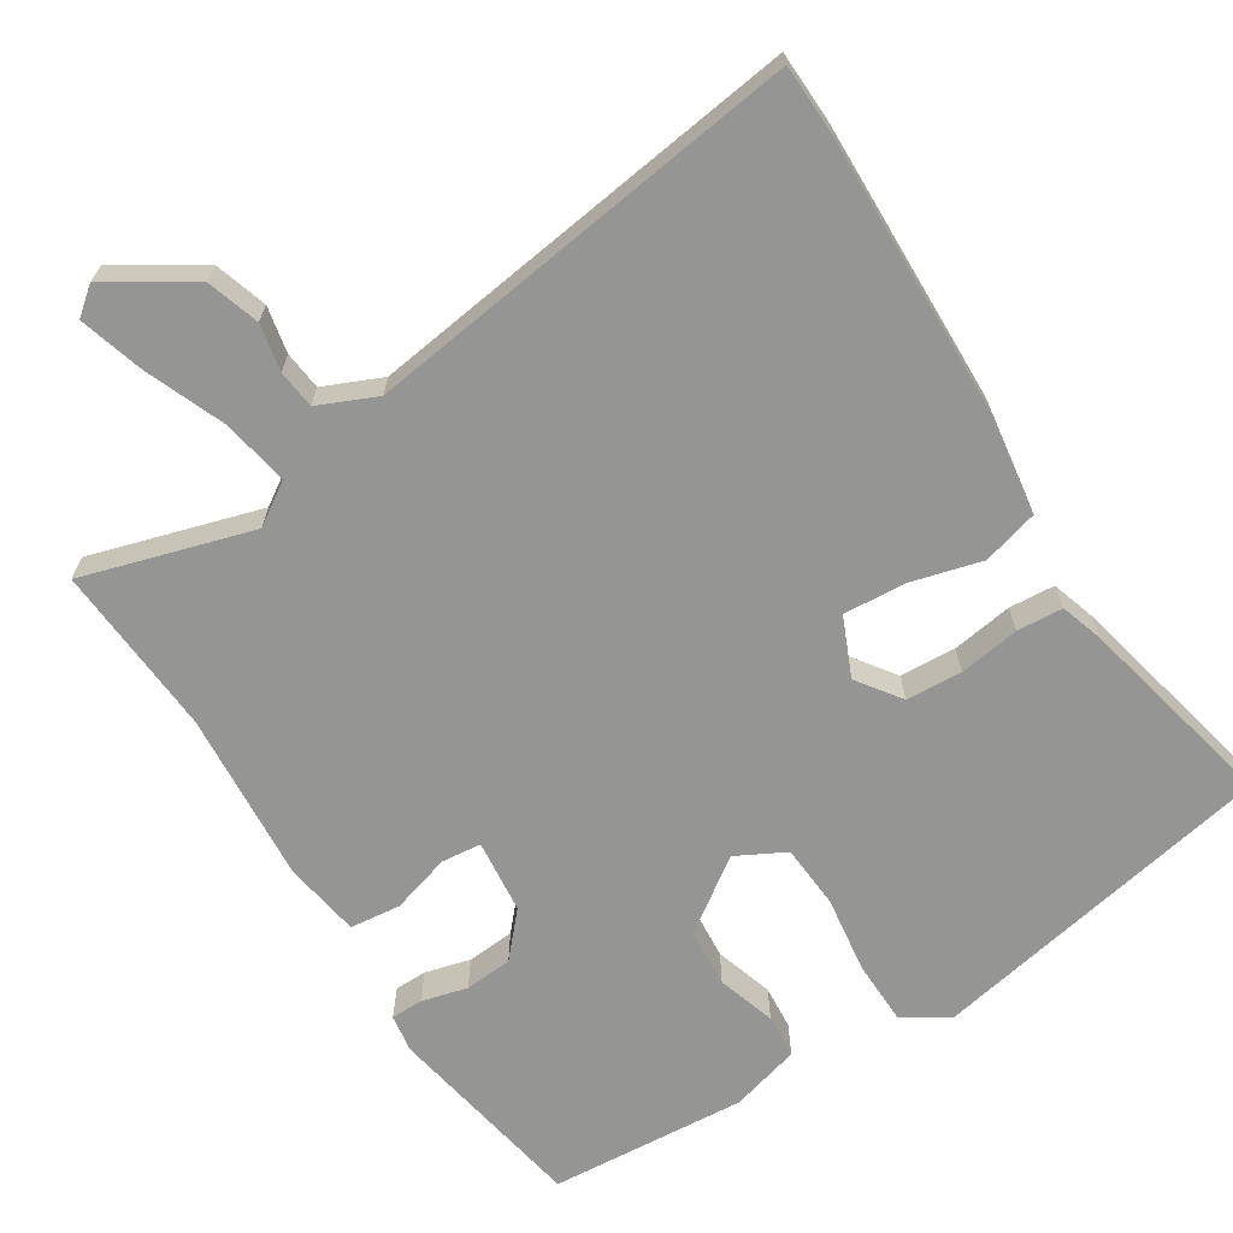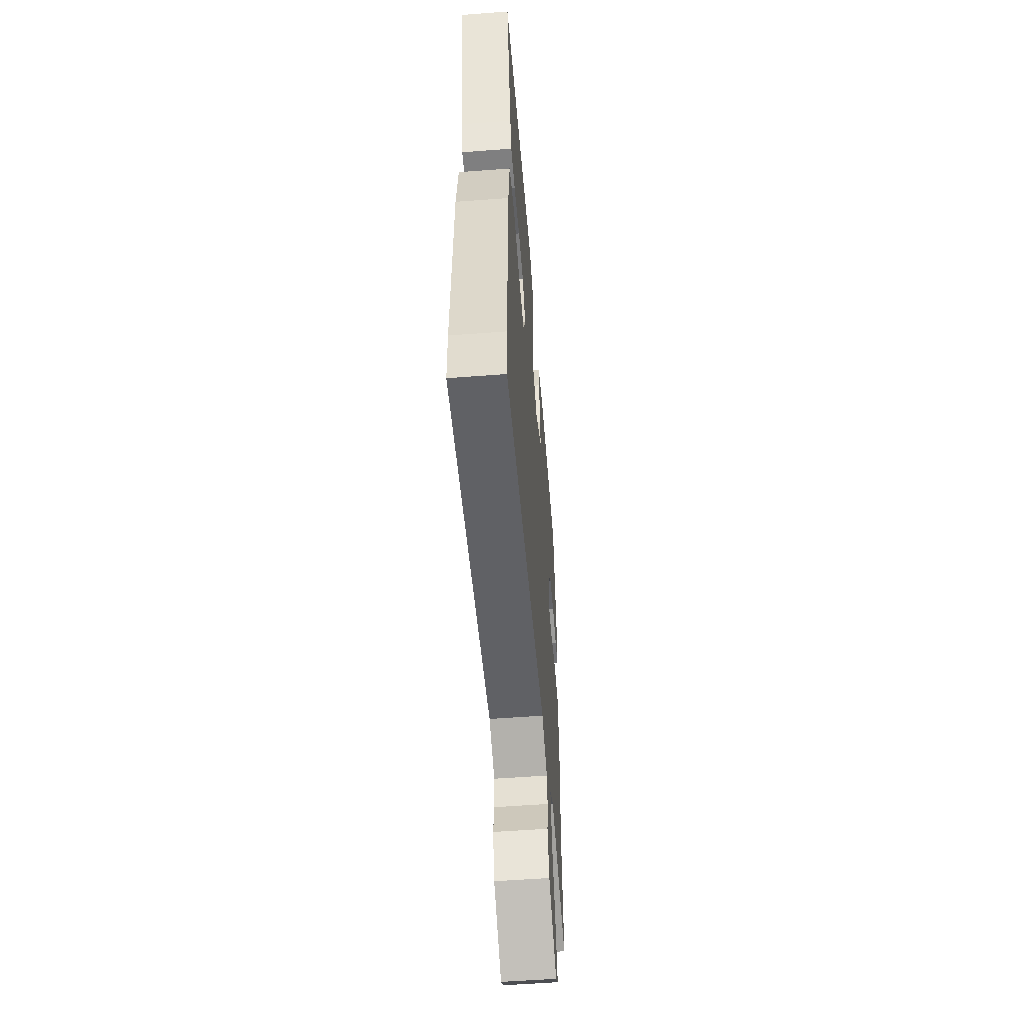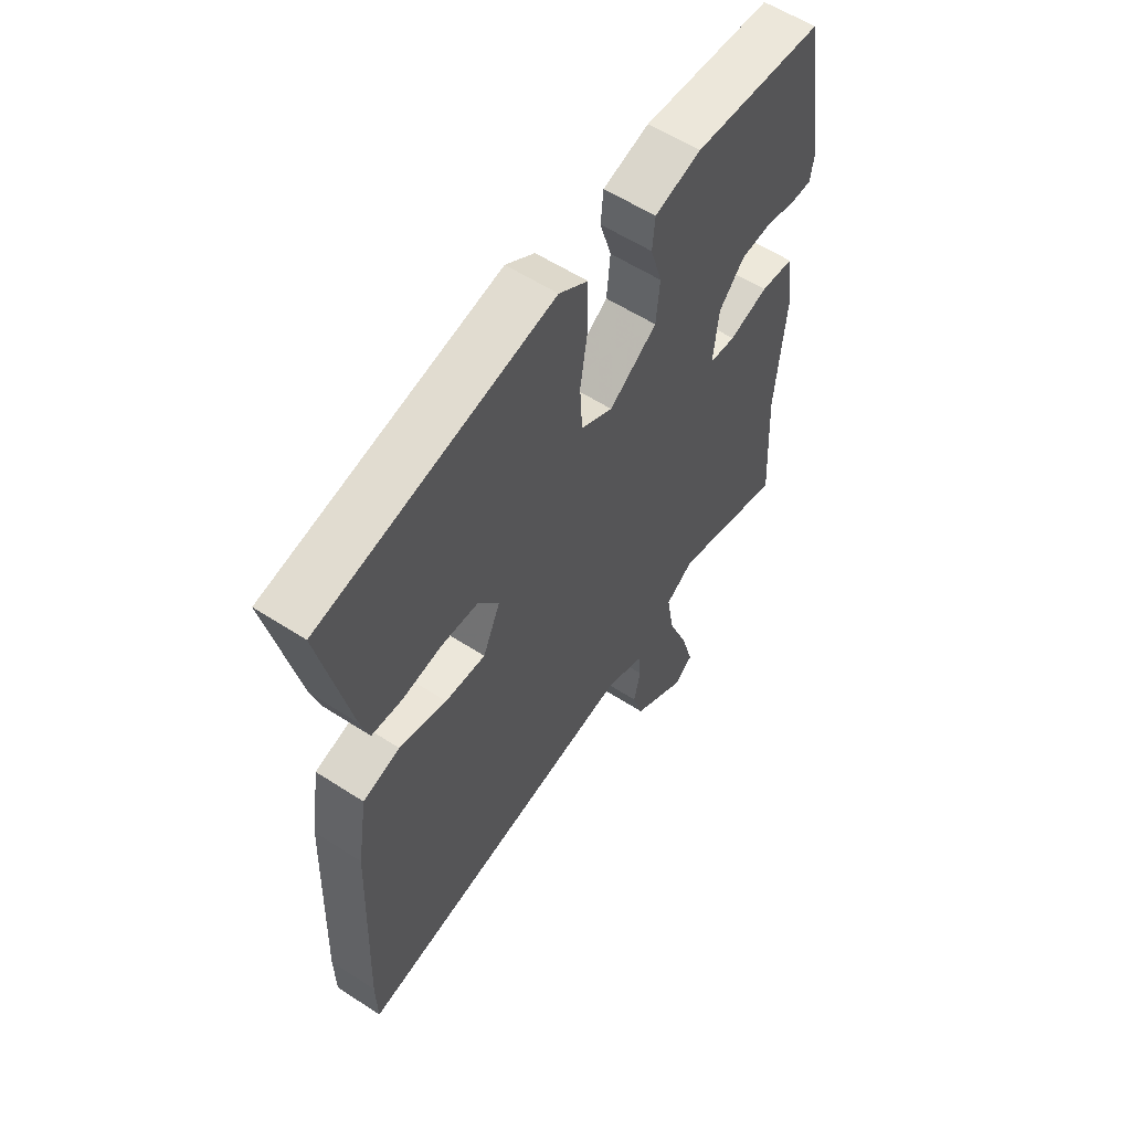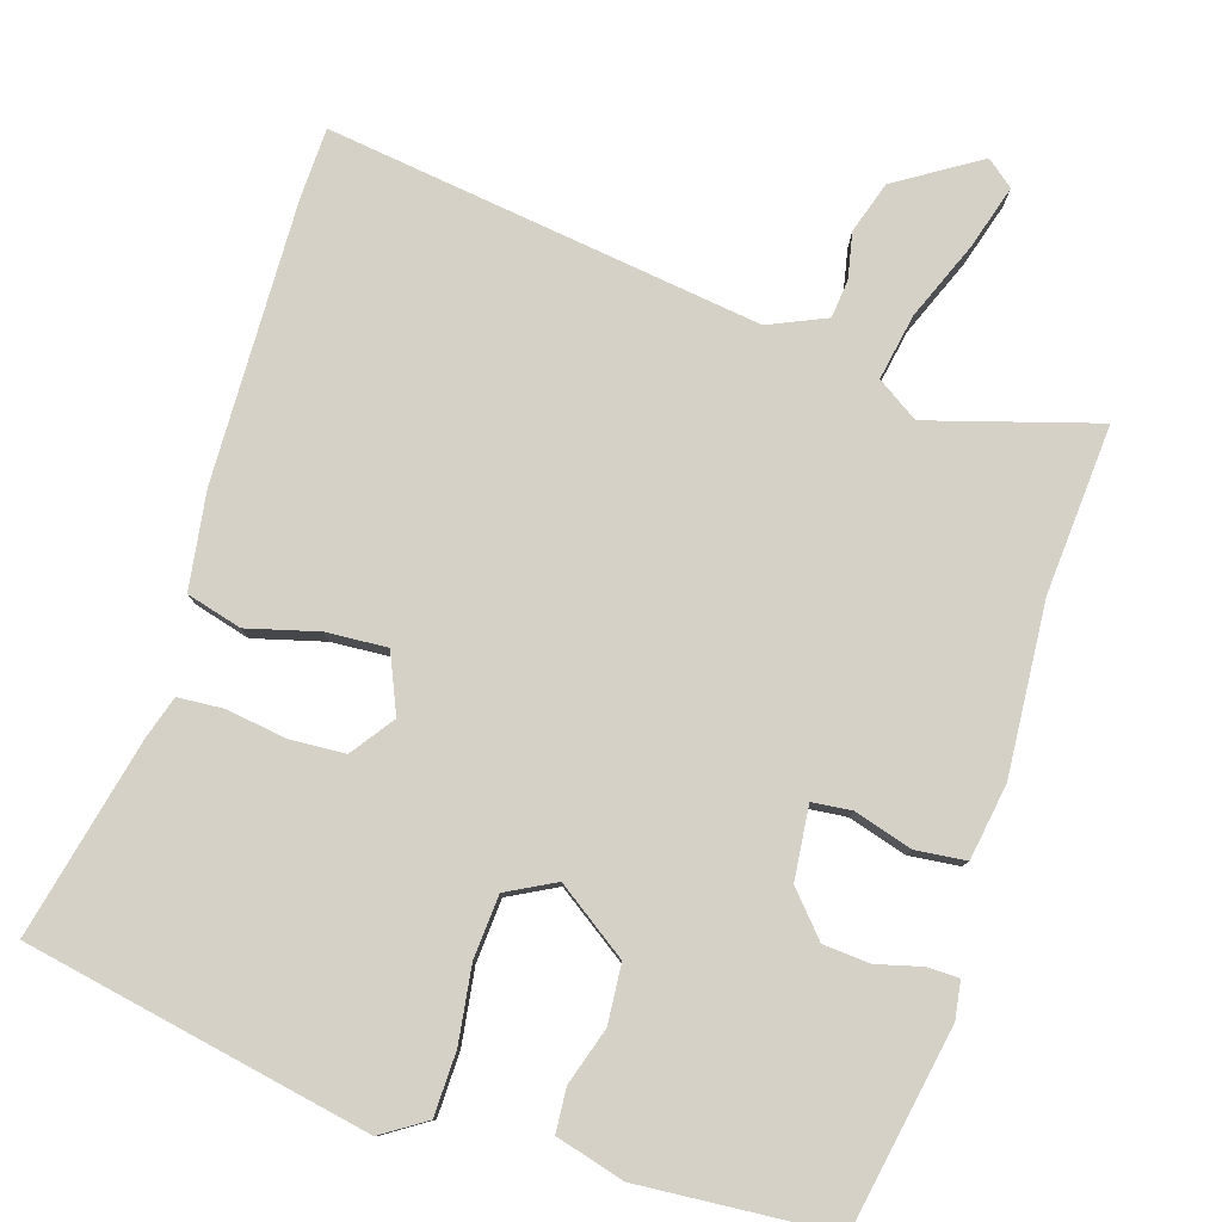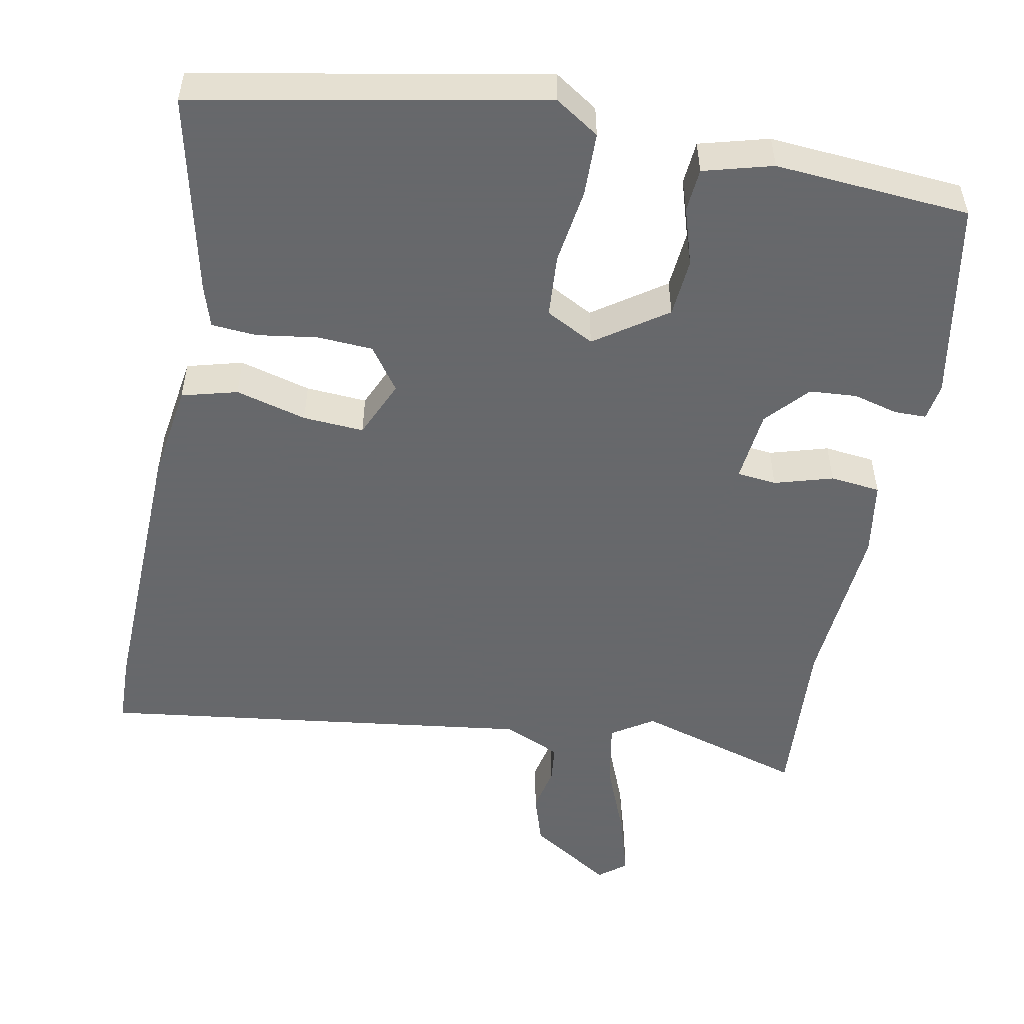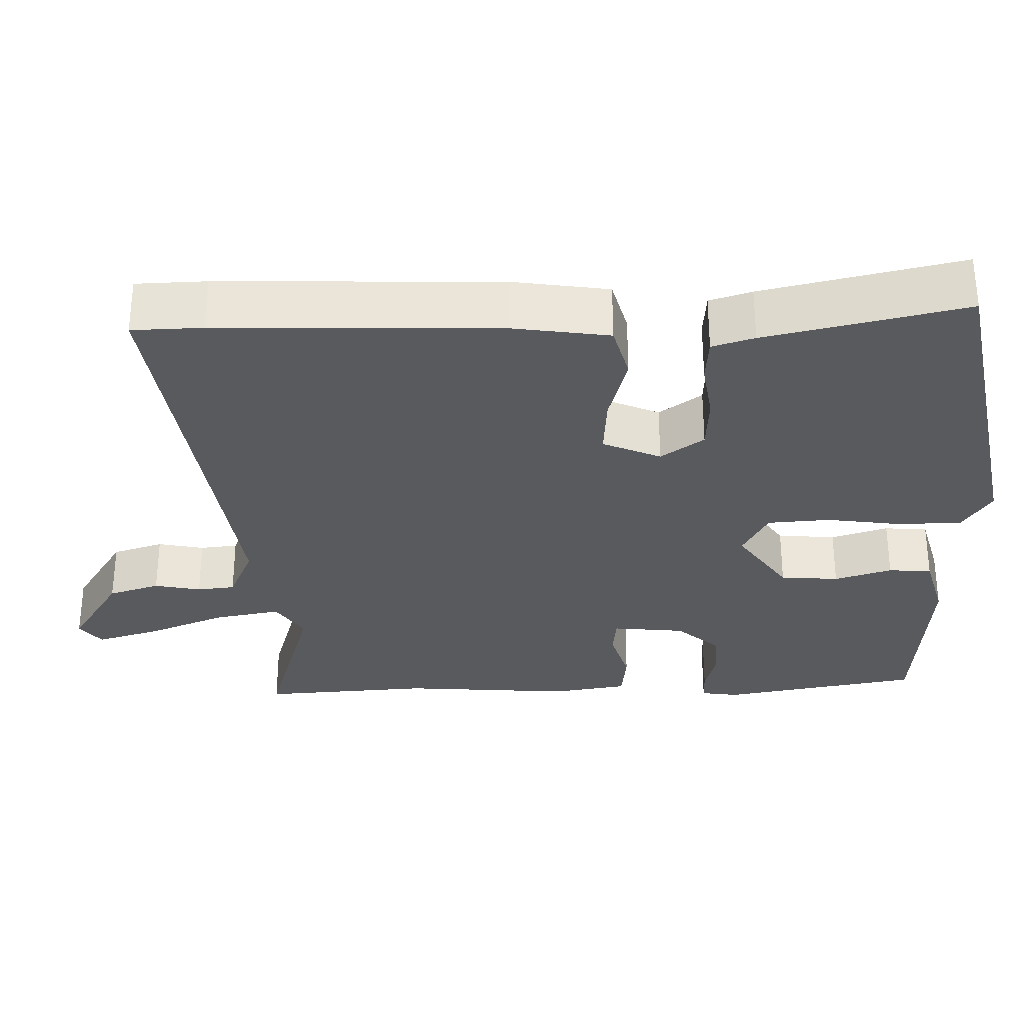
<metadata>
{"format":"obj","ext":"obj","renderer":"f3d","projection":"perspective","resolution":1024,"background":"white","views":[{"elev":-67.4,"azim":-147.1,"up":"+Y"},{"elev":-55.0,"azim":-85.4,"up":"+Z"},{"elev":57.9,"azim":-56.1,"up":"+Z"},{"elev":79.7,"azim":18.1,"up":"+Y"},{"elev":-52.3,"azim":-10.4,"up":"+Y"},{"elev":-30.8,"azim":-88.0,"up":"+Y"}]}
</metadata>
<code>
v 0.489 0.07 -0.307
v 0.502 0.07 -0.53
v 0.282 0.07 -0.462
v 0.227 0.07 -0.497
v 0.242 0.07 -0.584
v 0.283 0.07 -0.688
v 0.307 0.07 -0.772
v 0.271 0.07 -0.8
v 0.163 0.07 -0.73
v 0.142 0.07 -0.662
v 0.155 0.07 -0.601
v 0.15 0.07 -0.551
v 0.075 0.07 -0.517
v -0.498 0.07 -0.588
v -0.5 0.07 -0.495
v -0.486 0.07 -0.125
v -0.466 0.07 0.002
v -0.393 0.07 0.021
v -0.3 0.07 -0.005
v -0.22 0.07 -0.011
v -0.186 0.07 0.065
v -0.226 0.07 0.122
v -0.299 0.07 0.127
v -0.378 0.07 0.116
v -0.438 0.07 0.121
v -0.455 0.07 0.177
v -0.512 0.07 0.44
v -0.056 0.07 0.523
v 0.001 0.07 0.485
v 0.002 0.07 0.401
v -0.013 0.07 0.302
v -0.008 0.07 0.219
v 0.055 0.07 0.185
v 0.149 0.07 0.249
v 0.156 0.07 0.326
v 0.133 0.07 0.402
v 0.138 0.07 0.459
v 0.229 0.07 0.483
v 0.485 0.07 0.461
v 0.53 0.07 0.197
v 0.522 0.07 0.148
v 0.48 0.07 0.148
v 0.421 0.07 0.164
v 0.359 0.07 0.16
v 0.309 0.07 0.105
v 0.298 0.07 0.009
v 0.35 0.07 0.003
v 0.427 0.07 0.025
v 0.493 0.07 0.017
v 0.508 0.07 -0.083
v 0.489 0 -0.307
v 0.502 0 -0.53
v 0.282 0 -0.462
v 0.227 0 -0.497
v 0.242 0 -0.584
v 0.283 0 -0.688
v 0.307 0 -0.772
v 0.271 0 -0.8
v 0.163 0 -0.73
v 0.142 0 -0.662
v 0.155 0 -0.601
v 0.15 0 -0.551
v 0.075 0 -0.517
v -0.498 0 -0.588
v -0.5 0 -0.495
v -0.486 0 -0.125
v -0.466 0 0.002
v -0.393 0 0.021
v -0.3 0 -0.005
v -0.22 0 -0.011
v -0.186 0 0.065
v -0.226 0 0.122
v -0.299 0 0.127
v -0.378 0 0.116
v -0.438 0 0.121
v -0.455 0 0.177
v -0.512 0 0.44
v -0.056 0 0.523
v 0.001 0 0.485
v 0.002 0 0.401
v -0.013 0 0.302
v -0.008 0 0.219
v 0.055 0 0.185
v 0.149 0 0.249
v 0.156 0 0.326
v 0.133 0 0.402
v 0.138 0 0.459
v 0.229 0 0.483
v 0.485 0 0.461
v 0.53 0 0.197
v 0.522 0 0.148
v 0.48 0 0.148
v 0.421 0 0.164
v 0.359 0 0.16
v 0.309 0 0.105
v 0.298 0 0.009
v 0.35 0 0.003
v 0.427 0 0.025
v 0.493 0 0.017
v 0.508 0 -0.083
f 49 50 1
f 48 49 1
f 47 48 1
f 1 2 3
f 47 1 3
f 46 47 3
f 41 42 43
f 40 41 43
f 39 40 43
f 38 39 43
f 37 38 43
f 36 37 43
f 35 36 43
f 34 35 43 44
f 33 34 44 45
f 29 30 31
f 28 29 31
f 27 28 31
f 26 27 31
f 25 26 31
f 24 25 31
f 23 24 31
f 22 23 31 32
f 21 22 32 33
f 17 18 19
f 16 17 19
f 15 16 19
f 14 15 19
f 13 14 19
f 12 13 19 20
f 9 10 11
f 8 9 11
f 7 8 11
f 6 7 11
f 5 6 11
f 4 5 11 12
f 46 3 4
f 33 45 46
f 21 33 46
f 20 21 46
f 12 20 46
f 4 12 46
f 51 100 99
f 51 99 98
f 51 98 97
f 53 52 51
f 53 51 97
f 53 97 96
f 93 92 91
f 93 91 90
f 93 90 89
f 93 89 88
f 93 88 87
f 93 87 86
f 93 86 85
f 94 93 85 84
f 95 94 84 83
f 81 80 79
f 81 79 78
f 81 78 77
f 81 77 76
f 81 76 75
f 81 75 74
f 81 74 73
f 82 81 73 72
f 83 82 72 71
f 69 68 67
f 69 67 66
f 69 66 65
f 69 65 64
f 69 64 63
f 70 69 63 62
f 61 60 59
f 61 59 58
f 61 58 57
f 61 57 56
f 61 56 55
f 62 61 55 54
f 54 53 96
f 96 95 83
f 96 83 71
f 96 71 70
f 96 70 62
f 96 62 54
f 1 51 52 2
f 2 52 53 3
f 3 53 54 4
f 4 54 55 5
f 5 55 56 6
f 6 56 57 7
f 7 57 58 8
f 8 58 59 9
f 9 59 60 10
f 10 60 61 11
f 11 61 62 12
f 12 62 63 13
f 13 63 64 14
f 14 64 65 15
f 15 65 66 16
f 16 66 67 17
f 17 67 68 18
f 18 68 69 19
f 19 69 70 20
f 20 70 71 21
f 21 71 72 22
f 22 72 73 23
f 23 73 74 24
f 24 74 75 25
f 25 75 76 26
f 26 76 77 27
f 27 77 78 28
f 28 78 79 29
f 29 79 80 30
f 30 80 81 31
f 31 81 82 32
f 32 82 83 33
f 33 83 84 34
f 34 84 85 35
f 35 85 86 36
f 36 86 87 37
f 37 87 88 38
f 38 88 89 39
f 39 89 90 40
f 40 90 91 41
f 41 91 92 42
f 42 92 93 43
f 43 93 94 44
f 44 94 95 45
f 45 95 96 46
f 46 96 97 47
f 47 97 98 48
f 48 98 99 49
f 49 99 100 50
f 50 100 51 1

</code>
